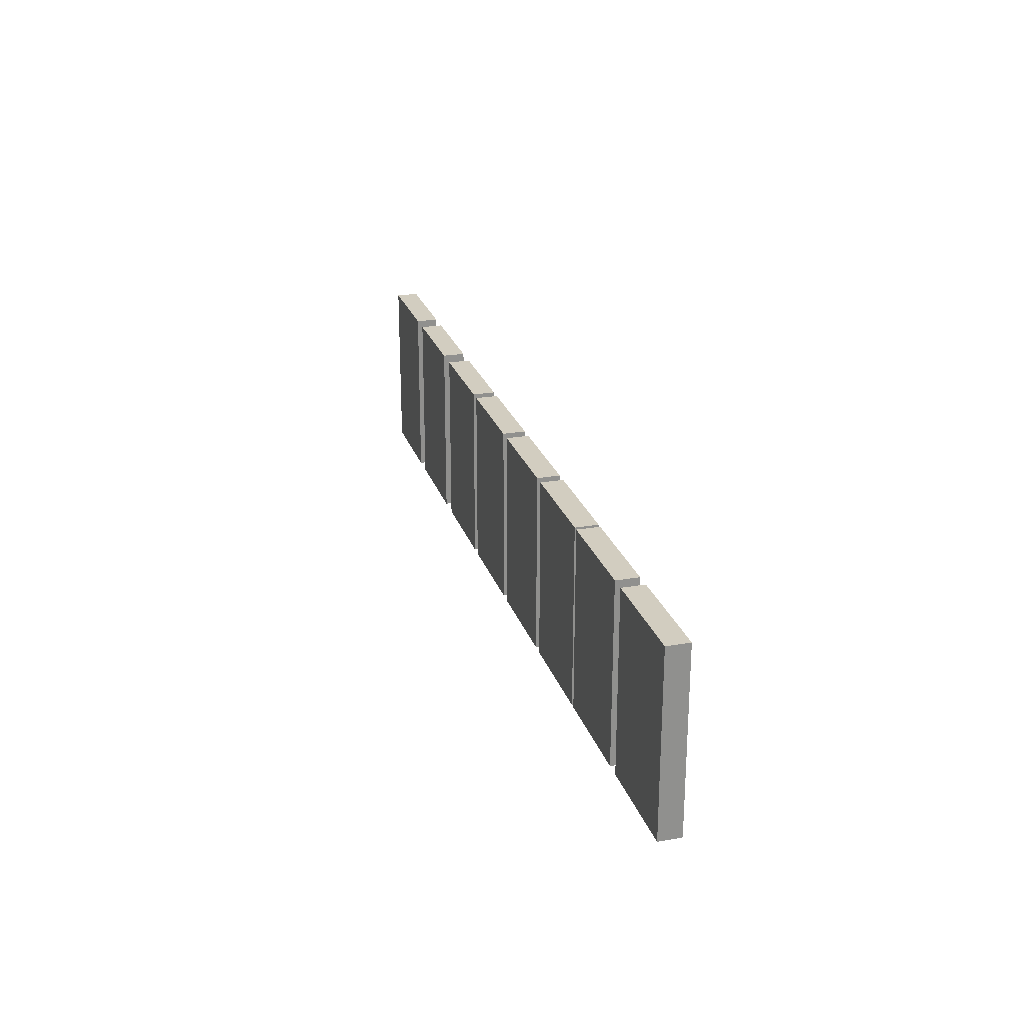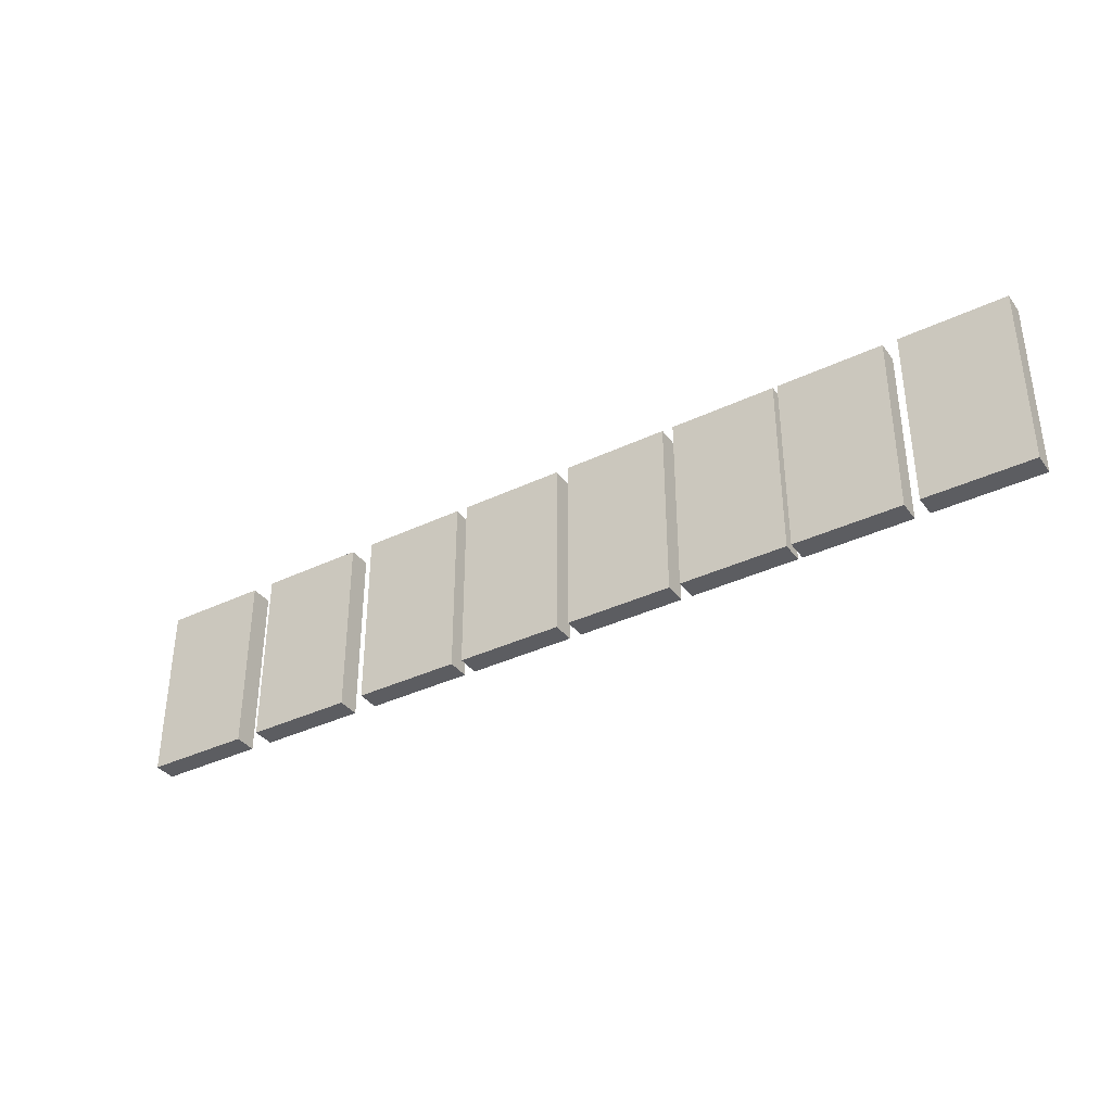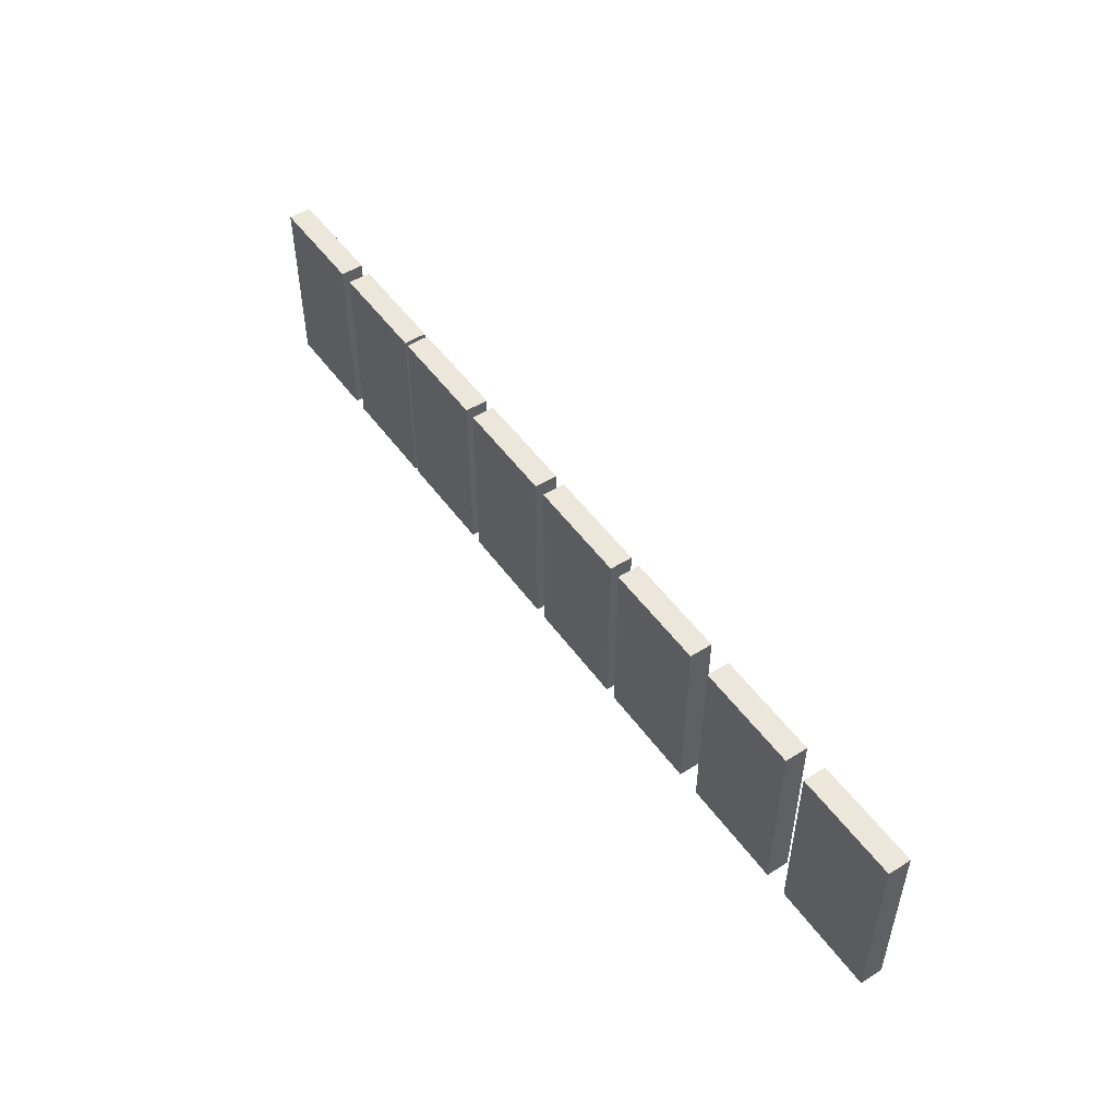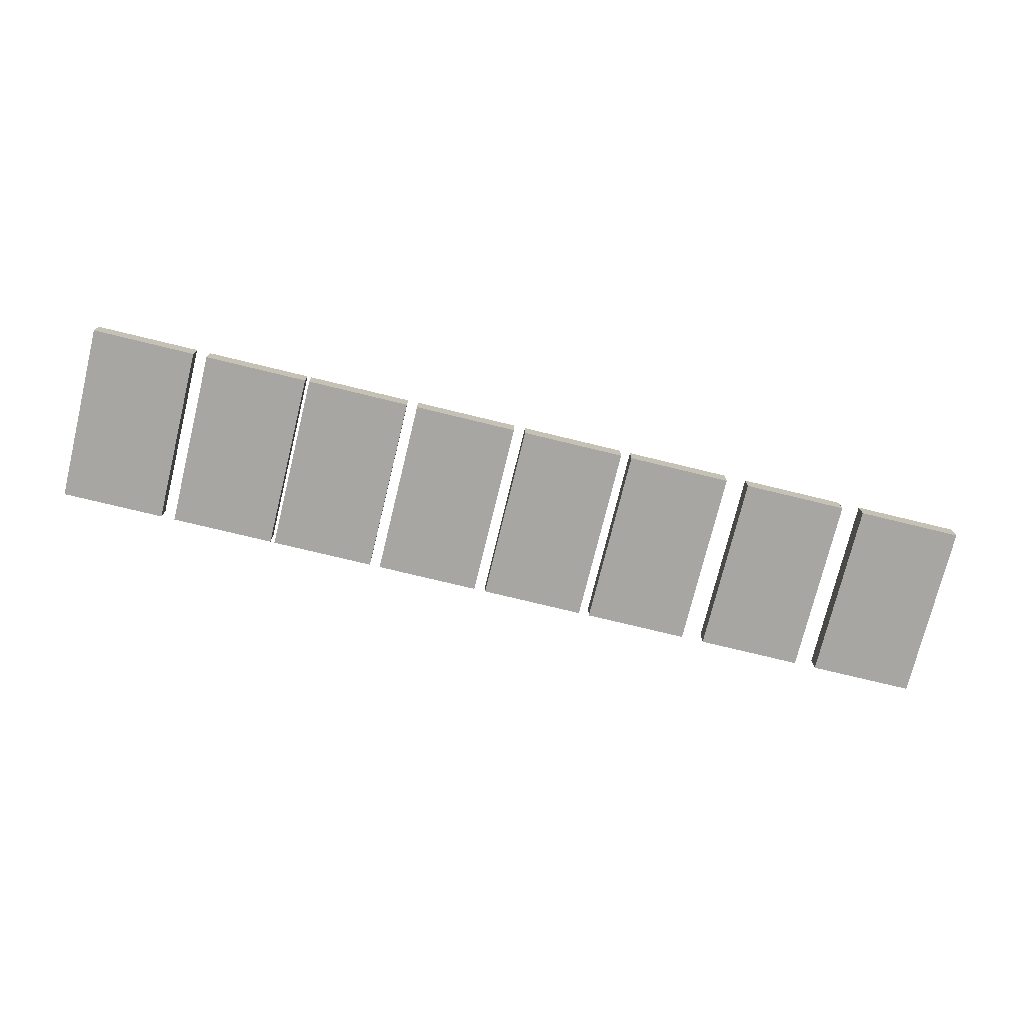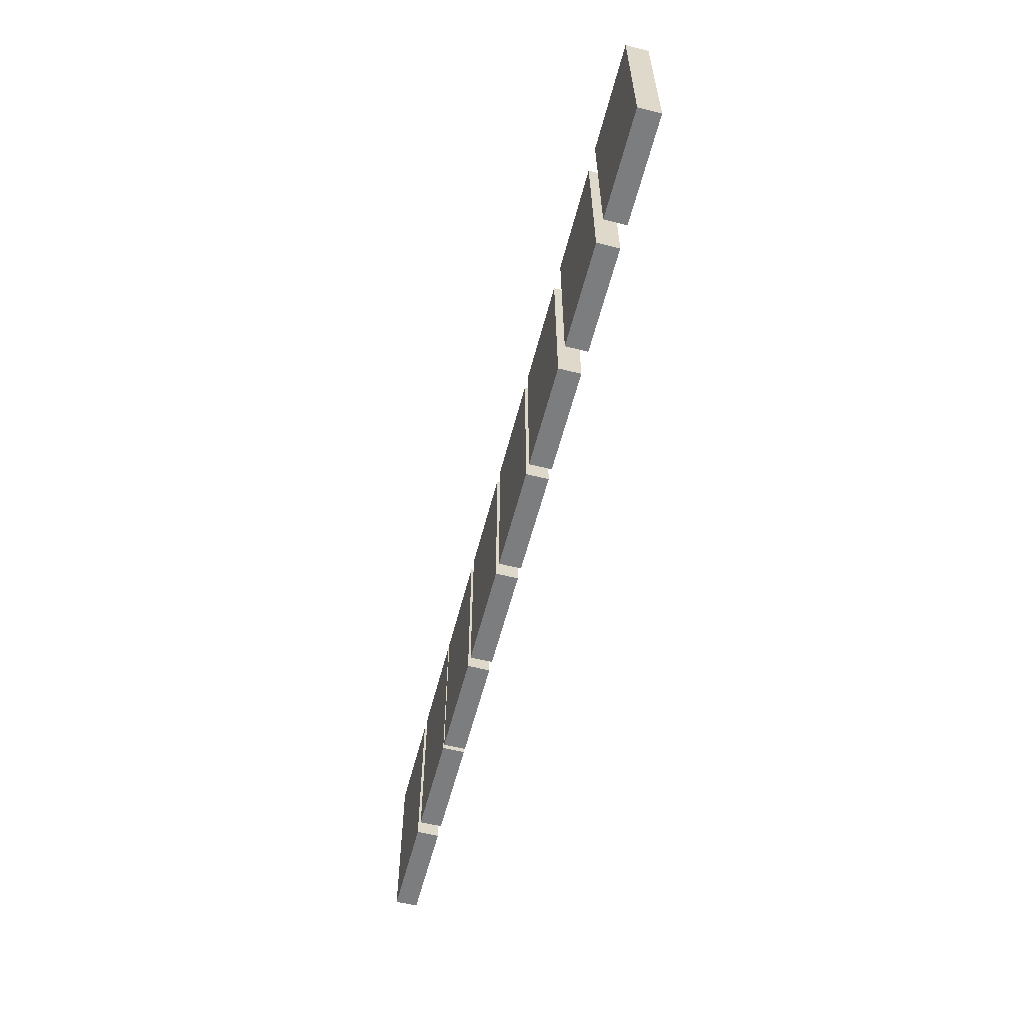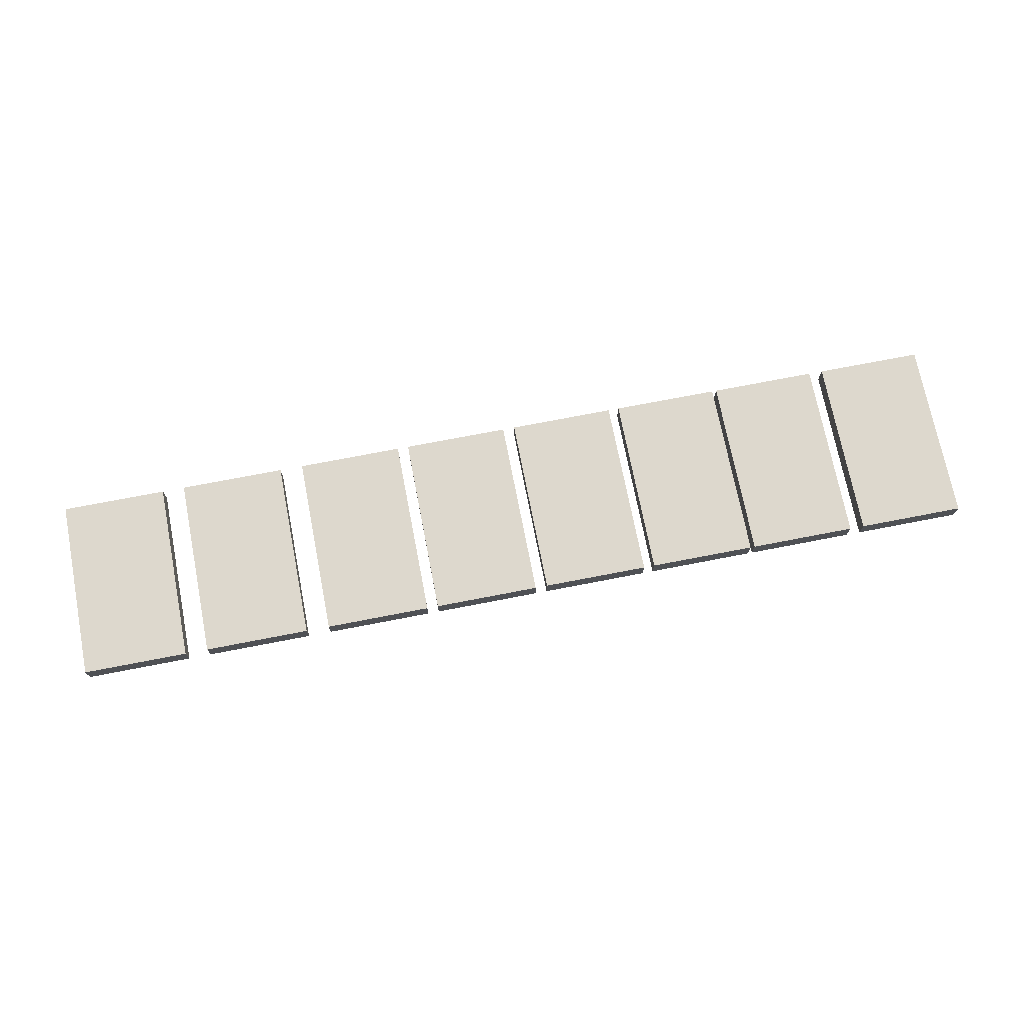
<metadata>
{"format":"obj","ext":"obj","renderer":"f3d","projection":"perspective","resolution":1024,"background":"white","views":[{"elev":24.3,"azim":74.0,"up":"+Y"},{"elev":-36.6,"azim":31.8,"up":"+Y"},{"elev":50.6,"azim":-124.6,"up":"+Y"},{"elev":-74.3,"azim":166.3,"up":"+Z"},{"elev":-59.0,"azim":-104.5,"up":"+Y"},{"elev":72.3,"azim":-11.0,"up":"+Z"}]}
</metadata>
<code>
g MainCity_Prop_Tape_14
v -0.5911 1.242e-08 0.01407
v -0.5911 0.2285 0.01407
v -0.4589 0.2285 0.01407
v -0.4589 1.618e-08 0.01407
v -0.5911 0.2285 0.01407
v -0.5911 0.2285 -0.01407
v -0.4589 0.2285 -0.01407
v -0.4589 0.2285 0.01407
v -0.5911 0.2285 -0.01407
v -0.5911 2.887e-09 -0.01407
v -0.4589 2.572e-08 -0.01407
v -0.4589 0.2285 -0.01407
v -0.5911 2.887e-09 -0.01407
v -0.5911 1.242e-08 0.01407
v -0.4589 1.618e-08 0.01407
v -0.4589 2.572e-08 -0.01407
v -0.4589 1.618e-08 0.01407
v -0.4589 0.2285 0.01407
v -0.4589 0.2285 -0.01407
v -0.4589 2.572e-08 -0.01407
v -0.5911 2.887e-09 -0.01407
v -0.5911 0.2285 -0.01407
v -0.5911 0.2285 0.01407
v -0.5911 1.242e-08 0.01407
v -0.4303 9.537e-09 0.01407
v -0.4303 0.2285 0.01407
v -0.2981 0.2285 0.01407
v -0.2981 1.907e-08 0.01407
v -0.4303 0.2285 0.01407
v -0.4303 0.2285 -0.01407
v -0.2981 0.2285 -0.01407
v -0.2981 0.2285 0.01407
v -0.4303 0.2285 -0.01407
v -0.4303 8.618e-19 -0.01407
v -0.2981 2.861e-08 -0.01407
v -0.2981 0.2285 -0.01407
v -0.4303 8.618e-19 -0.01407
v -0.4303 9.537e-09 0.01407
v -0.2981 1.907e-08 0.01407
v -0.2981 2.861e-08 -0.01407
v -0.2981 1.907e-08 0.01407
v -0.2981 0.2285 0.01407
v -0.2981 0.2285 -0.01407
v -0.2981 2.861e-08 -0.01407
v -0.4303 8.618e-19 -0.01407
v -0.4303 0.2285 -0.01407
v -0.4303 0.2285 0.01407
v -0.4303 9.537e-09 0.01407
v -0.2686 9.537e-09 0.01407
v -0.2686 0.2285 0.01407
v -0.1364 0.2285 0.01407
v -0.1364 1.907e-08 0.01407
v -0.2686 0.2285 0.01407
v -0.2686 0.2285 -0.01407
v -0.1364 0.2285 -0.01407
v -0.1364 0.2285 0.01407
v -0.2686 0.2285 -0.01407
v -0.2686 8.618e-19 -0.01407
v -0.1364 2.861e-08 -0.01407
v -0.1364 0.2285 -0.01407
v -0.2686 8.618e-19 -0.01407
v -0.2686 9.537e-09 0.01407
v -0.1364 1.907e-08 0.01407
v -0.1364 2.861e-08 -0.01407
v -0.1364 1.907e-08 0.01407
v -0.1364 0.2285 0.01407
v -0.1364 0.2285 -0.01407
v -0.1364 2.861e-08 -0.01407
v -0.2686 8.618e-19 -0.01407
v -0.2686 0.2285 -0.01407
v -0.2686 0.2285 0.01407
v -0.2686 9.537e-09 0.01407
v -0.1222 9.537e-09 0.01407
v -0.1222 0.2285 0.01407
v 0.009962 0.2285 0.01407
v 0.009962 1.907e-08 0.01407
v -0.1222 0.2285 0.01407
v -0.1222 0.2285 -0.01407
v 0.009962 0.2285 -0.01407
v 0.009962 0.2285 0.01407
v -0.1222 0.2285 -0.01407
v -0.1222 8.618e-19 -0.01407
v 0.009962 2.861e-08 -0.01407
v 0.009962 0.2285 -0.01407
v -0.1222 8.618e-19 -0.01407
v -0.1222 9.537e-09 0.01407
v 0.009962 1.907e-08 0.01407
v 0.009962 2.861e-08 -0.01407
v 0.009962 1.907e-08 0.01407
v 0.009962 0.2285 0.01407
v 0.009962 0.2285 -0.01407
v 0.009962 2.861e-08 -0.01407
v -0.1222 8.618e-19 -0.01407
v -0.1222 0.2285 -0.01407
v -0.1222 0.2285 0.01407
v -0.1222 9.537e-09 0.01407
v 0.0252 9.537e-09 0.01407
v 0.0252 0.2285 0.01407
v 0.1574 0.2285 0.01407
v 0.1574 1.907e-08 0.01407
v 0.0252 0.2285 0.01407
v 0.0252 0.2285 -0.01407
v 0.1574 0.2285 -0.01407
v 0.1574 0.2285 0.01407
v 0.0252 0.2285 -0.01407
v 0.0252 8.618e-19 -0.01407
v 0.1574 2.861e-08 -0.01407
v 0.1574 0.2285 -0.01407
v 0.0252 8.618e-19 -0.01407
v 0.0252 9.537e-09 0.01407
v 0.1574 1.907e-08 0.01407
v 0.1574 2.861e-08 -0.01407
v 0.1574 1.907e-08 0.01407
v 0.1574 0.2285 0.01407
v 0.1574 0.2285 -0.01407
v 0.1574 2.861e-08 -0.01407
v 0.0252 8.618e-19 -0.01407
v 0.0252 0.2285 -0.01407
v 0.0252 0.2285 0.01407
v 0.0252 9.537e-09 0.01407
v 0.1711 9.537e-09 0.01407
v 0.1711 0.2285 0.01407
v 0.3033 0.2285 0.01407
v 0.3033 1.907e-08 0.01407
v 0.1711 0.2285 0.01407
v 0.1711 0.2285 -0.01407
v 0.3033 0.2285 -0.01407
v 0.3033 0.2285 0.01407
v 0.1711 0.2285 -0.01407
v 0.1711 8.618e-19 -0.01407
v 0.3033 2.861e-08 -0.01407
v 0.3033 0.2285 -0.01407
v 0.1711 8.618e-19 -0.01407
v 0.1711 9.537e-09 0.01407
v 0.3033 1.907e-08 0.01407
v 0.3033 2.861e-08 -0.01407
v 0.3033 1.907e-08 0.01407
v 0.3033 0.2285 0.01407
v 0.3033 0.2285 -0.01407
v 0.3033 2.861e-08 -0.01407
v 0.1711 8.618e-19 -0.01407
v 0.1711 0.2285 -0.01407
v 0.1711 0.2285 0.01407
v 0.1711 9.537e-09 0.01407
v 0.3089 1.242e-08 0.01407
v 0.3089 0.2285 0.01407
v 0.4411 0.2285 0.01407
v 0.4411 1.618e-08 0.01407
v 0.3089 0.2285 0.01407
v 0.3089 0.2285 -0.01407
v 0.4411 0.2285 -0.01407
v 0.4411 0.2285 0.01407
v 0.3089 0.2285 -0.01407
v 0.3089 2.887e-09 -0.01407
v 0.4411 2.572e-08 -0.01407
v 0.4411 0.2285 -0.01407
v 0.3089 2.887e-09 -0.01407
v 0.3089 1.242e-08 0.01407
v 0.4411 1.618e-08 0.01407
v 0.4411 2.572e-08 -0.01407
v 0.4411 1.618e-08 0.01407
v 0.4411 0.2285 0.01407
v 0.4411 0.2285 -0.01407
v 0.4411 2.572e-08 -0.01407
v 0.3089 2.887e-09 -0.01407
v 0.3089 0.2285 -0.01407
v 0.3089 0.2285 0.01407
v 0.3089 1.242e-08 0.01407
v 0.4589 1.242e-08 0.01407
v 0.4589 0.2285 0.01407
v 0.5911 0.2285 0.01407
v 0.5911 1.618e-08 0.01407
v 0.4589 0.2285 0.01407
v 0.4589 0.2285 -0.01407
v 0.5911 0.2285 -0.01407
v 0.5911 0.2285 0.01407
v 0.4589 0.2285 -0.01407
v 0.4589 2.887e-09 -0.01407
v 0.5911 2.572e-08 -0.01407
v 0.5911 0.2285 -0.01407
v 0.4589 2.887e-09 -0.01407
v 0.4589 1.242e-08 0.01407
v 0.5911 1.618e-08 0.01407
v 0.5911 2.572e-08 -0.01407
v 0.5911 1.618e-08 0.01407
v 0.5911 0.2285 0.01407
v 0.5911 0.2285 -0.01407
v 0.5911 2.572e-08 -0.01407
v 0.4589 2.887e-09 -0.01407
v 0.4589 0.2285 -0.01407
v 0.4589 0.2285 0.01407
v 0.4589 1.242e-08 0.01407
g MainCity_Prop_Tape_14_0
f 3 2 1
f 4 3 1
f 7 6 5
f 8 7 5
f 11 10 9
f 12 11 9
f 15 14 13
f 16 15 13
f 19 18 17
f 20 19 17
f 23 22 21
f 24 23 21
f 27 26 25
f 28 27 25
f 31 30 29
f 32 31 29
f 35 34 33
f 36 35 33
f 39 38 37
f 40 39 37
f 43 42 41
f 44 43 41
f 47 46 45
f 48 47 45
f 51 50 49
f 52 51 49
f 55 54 53
f 56 55 53
f 59 58 57
f 60 59 57
f 63 62 61
f 64 63 61
f 67 66 65
f 68 67 65
f 71 70 69
f 72 71 69
f 75 74 73
f 76 75 73
f 79 78 77
f 80 79 77
f 83 82 81
f 84 83 81
f 87 86 85
f 88 87 85
f 91 90 89
f 92 91 89
f 95 94 93
f 96 95 93
f 99 98 97
f 100 99 97
f 103 102 101
f 104 103 101
f 107 106 105
f 108 107 105
f 111 110 109
f 112 111 109
f 115 114 113
f 116 115 113
f 119 118 117
f 120 119 117
f 123 122 121
f 124 123 121
f 127 126 125
f 128 127 125
f 131 130 129
f 132 131 129
f 135 134 133
f 136 135 133
f 139 138 137
f 140 139 137
f 143 142 141
f 144 143 141
f 147 146 145
f 148 147 145
f 151 150 149
f 152 151 149
f 155 154 153
f 156 155 153
f 159 158 157
f 160 159 157
f 163 162 161
f 164 163 161
f 167 166 165
f 168 167 165
f 171 170 169
f 172 171 169
f 175 174 173
f 176 175 173
f 179 178 177
f 180 179 177
f 183 182 181
f 184 183 181
f 187 186 185
f 188 187 185
f 191 190 189
f 192 191 189

</code>
